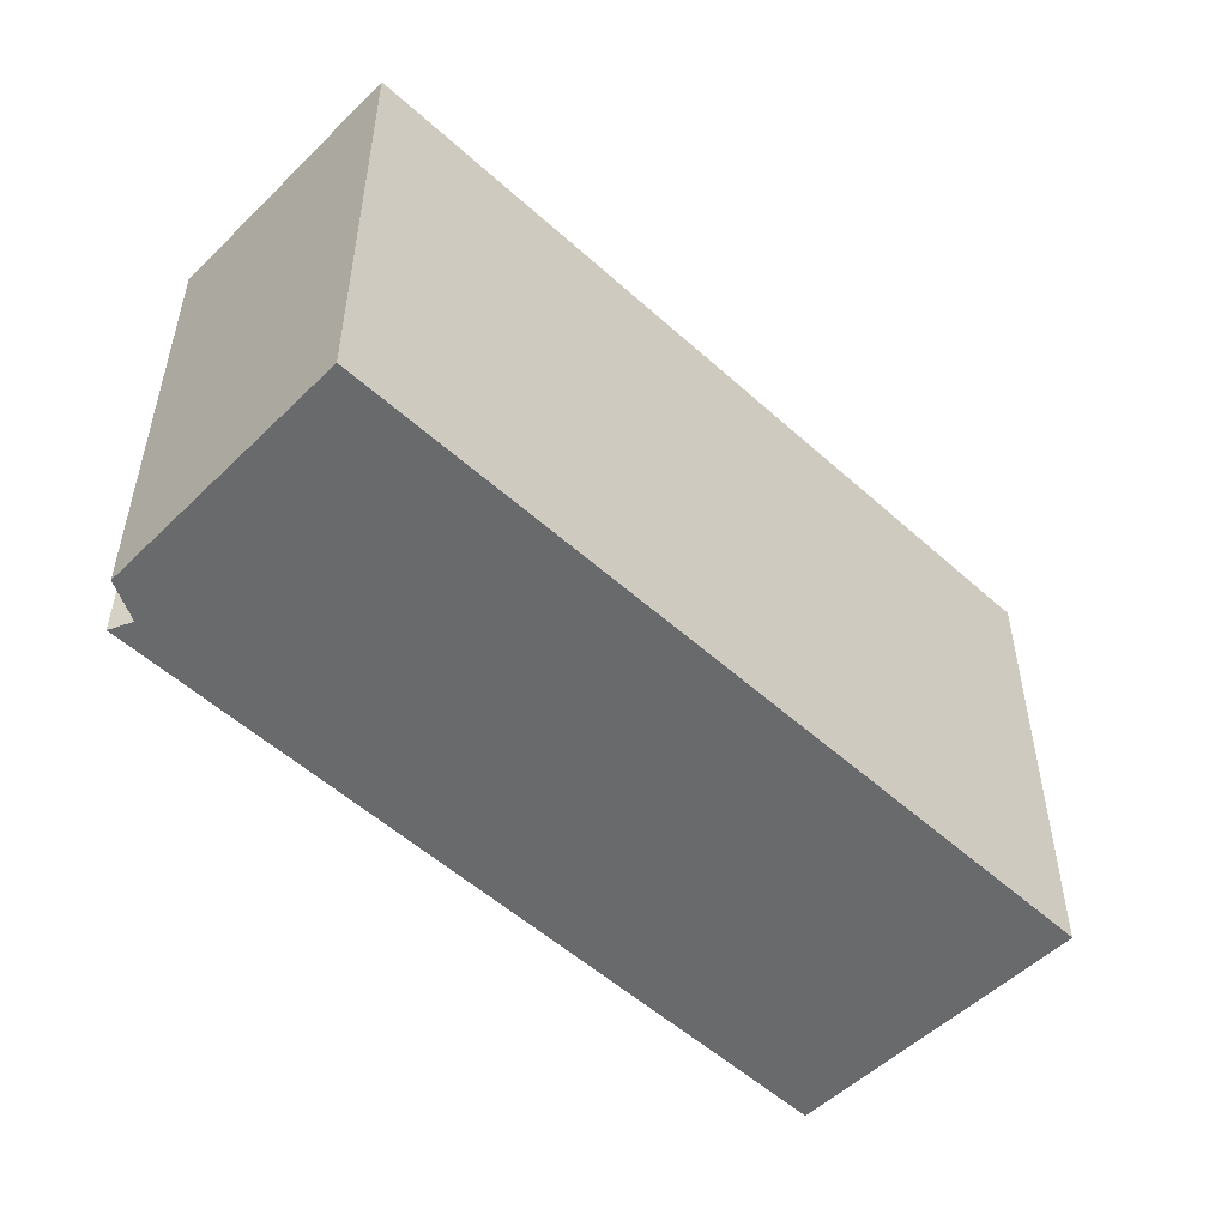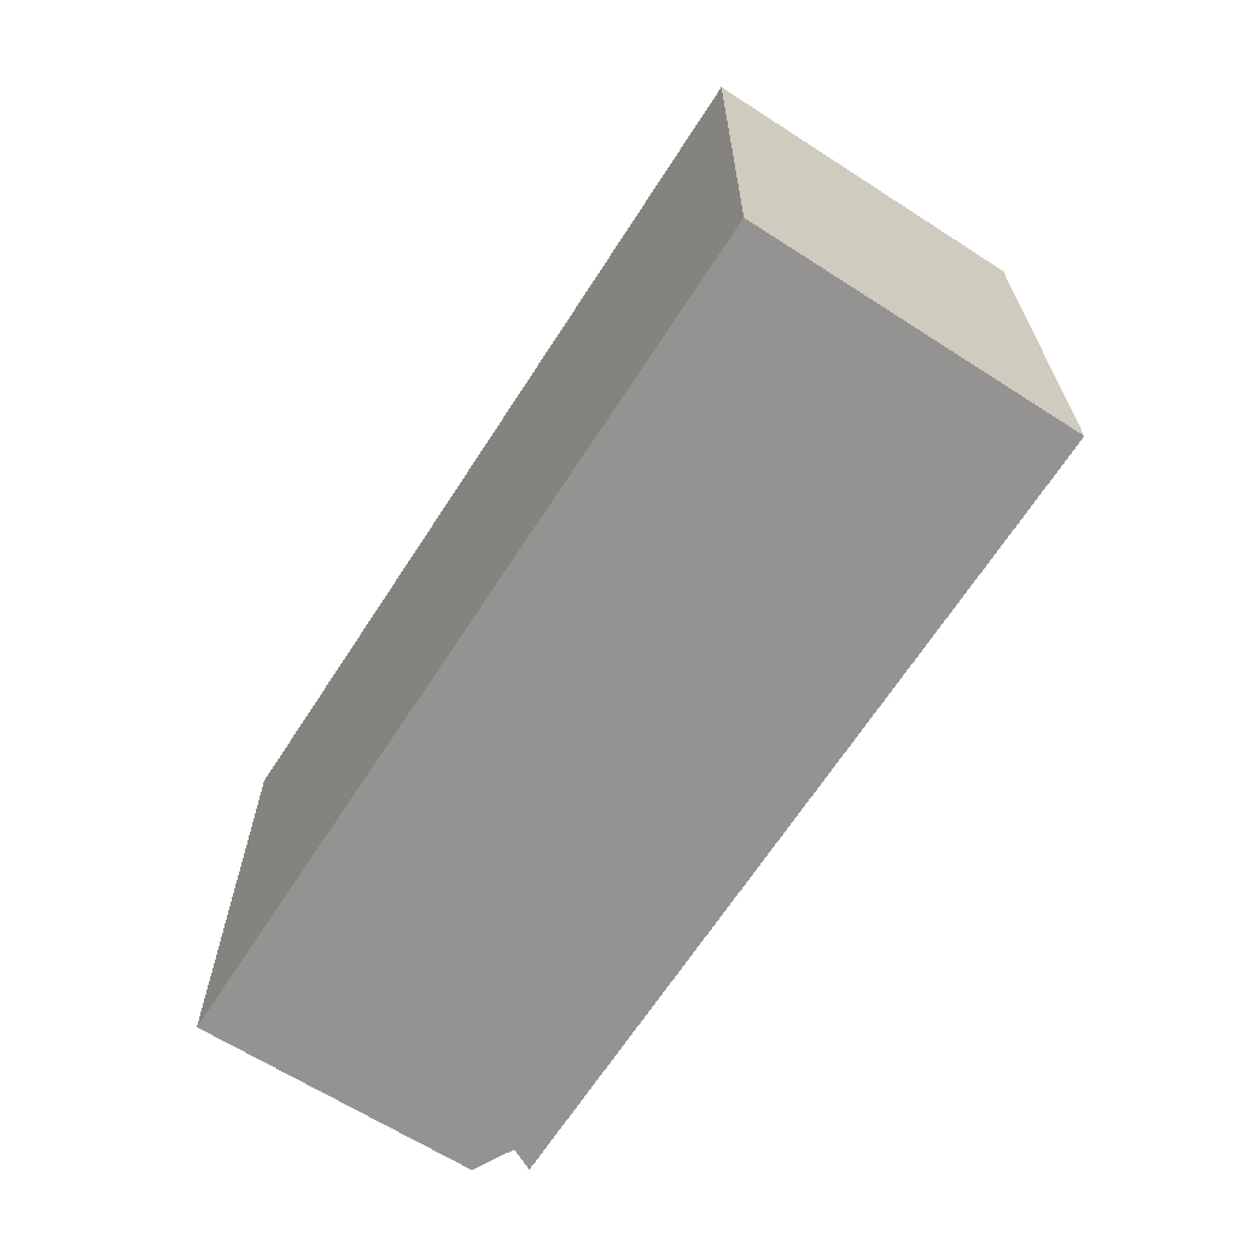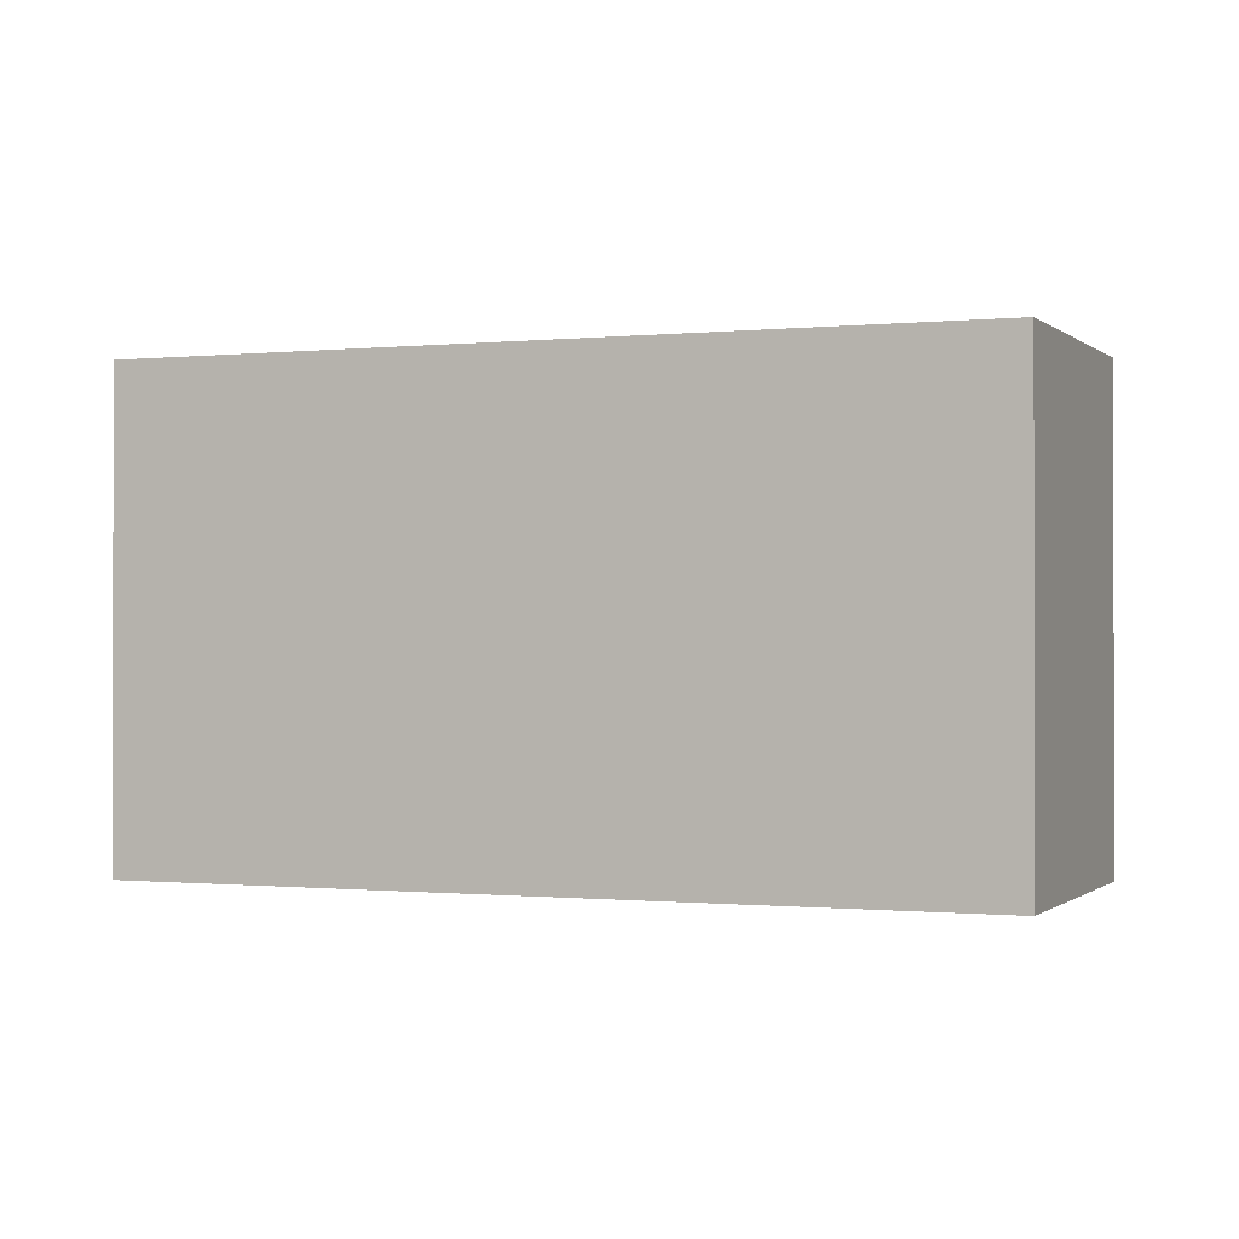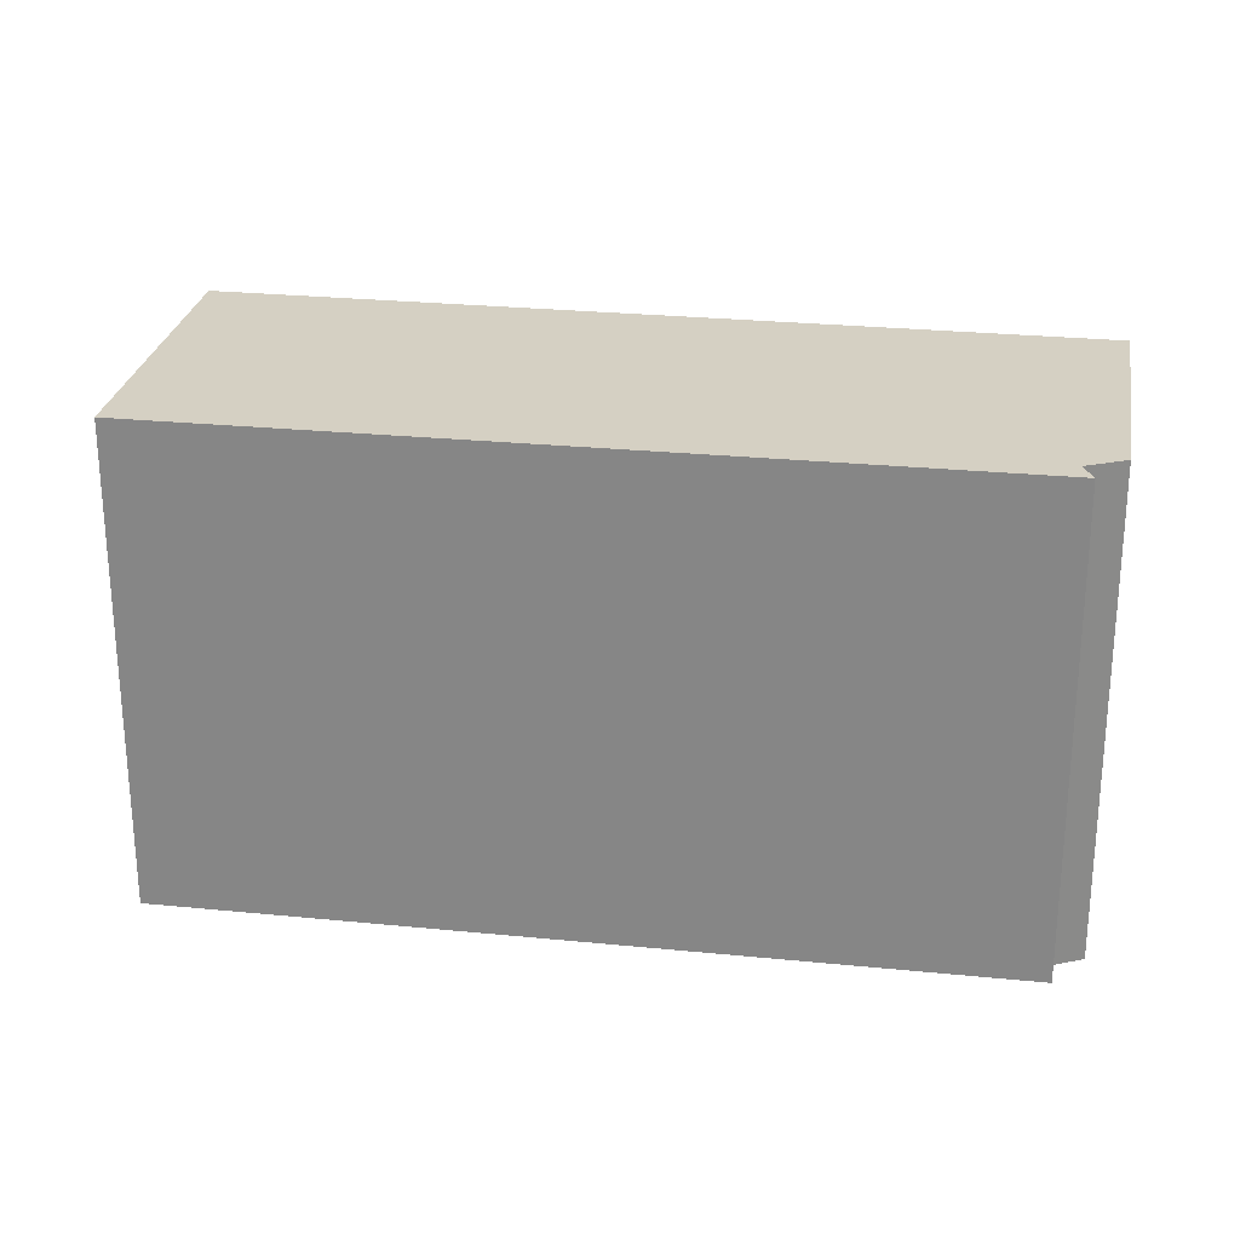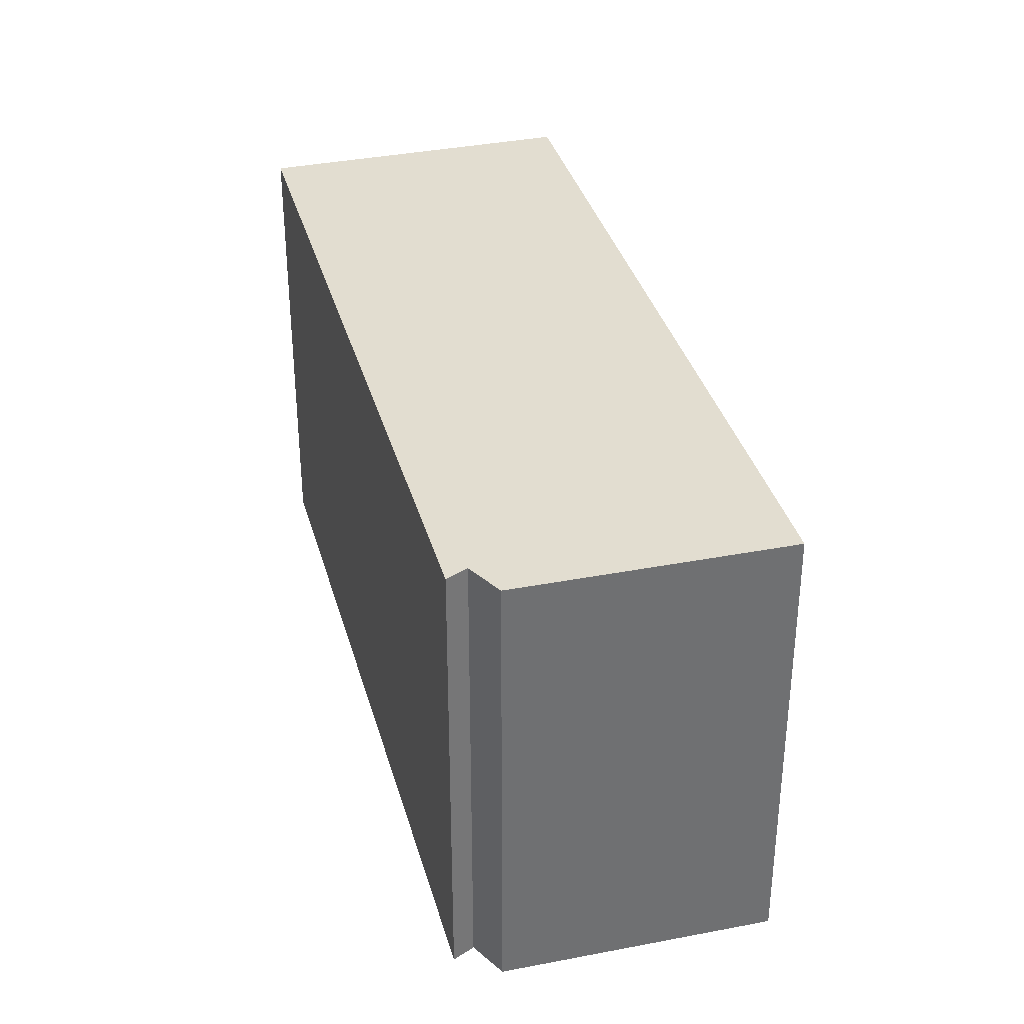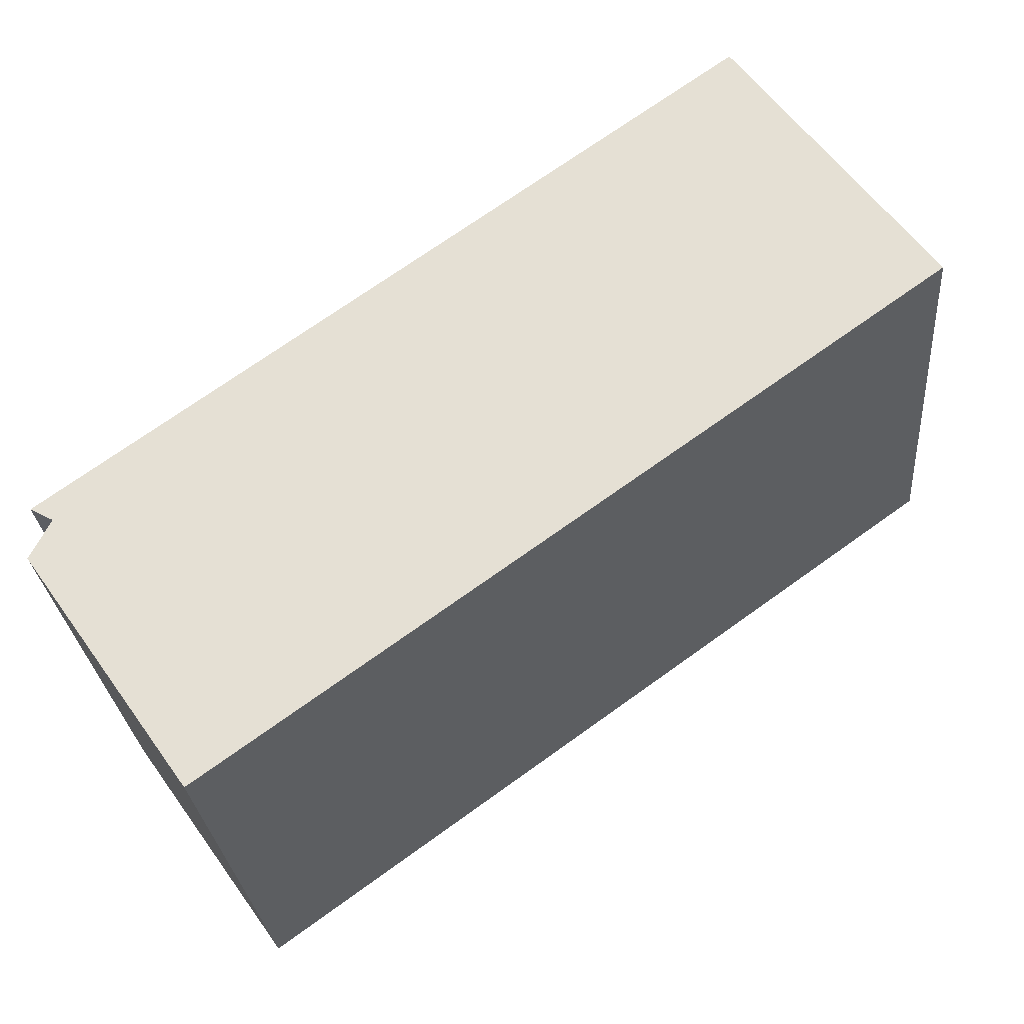
<metadata>
{"format":"obj","ext":"obj","renderer":"f3d","projection":"perspective","resolution":1024,"background":"white","views":[{"elev":-52.9,"azim":171.6,"up":"+Y"},{"elev":-66.8,"azim":-87.0,"up":"+Y"},{"elev":-0.5,"azim":-122.4,"up":"+Y"},{"elev":26.2,"azim":44.9,"up":"+Y"},{"elev":35.4,"azim":110.9,"up":"+Y"},{"elev":-27.4,"azim":-175.2,"up":"+Z"}]}
</metadata>
<code>
v  14.8 8.227 -3.803
v  14.42 8.227 -4.013
v  9.739 8.227 -0.141
v  3.282 8.227 4.529
v  11.99 8.227 -8.625
v  0 8.227 5.038e-16
v  3.769 8.227 4.177
v  14.77 8.227 -4.685
v  14.8 2.329e-16 -3.803
v  14.42 2.457e-16 -4.013
v  14.77 2.869e-16 -4.685
v  11.99 5.281e-16 -8.625
v  3.282 -2.773e-16 4.529
v  3.769 -2.558e-16 4.177
v  9.739 8.634e-18 -0.141
v  0 0 0
g defaultobject
f 1 2 3
f 4 5 6
f 5 4 7
f 5 7 3
f 5 3 2
f 5 2 8
f 9 2 1
f 2 9 10
f 11 5 8
f 5 11 12
f 10 8 2
f 8 10 11
f 13 7 4
f 7 13 3
f 3 13 1
f 1 13 14
f 1 14 15
f 1 15 9
f 12 6 5
f 6 12 16
f 16 4 6
f 4 16 13
f 11 10 12
f 12 13 16
f 13 12 14
f 14 12 15
f 15 12 10
f 15 10 9

</code>
